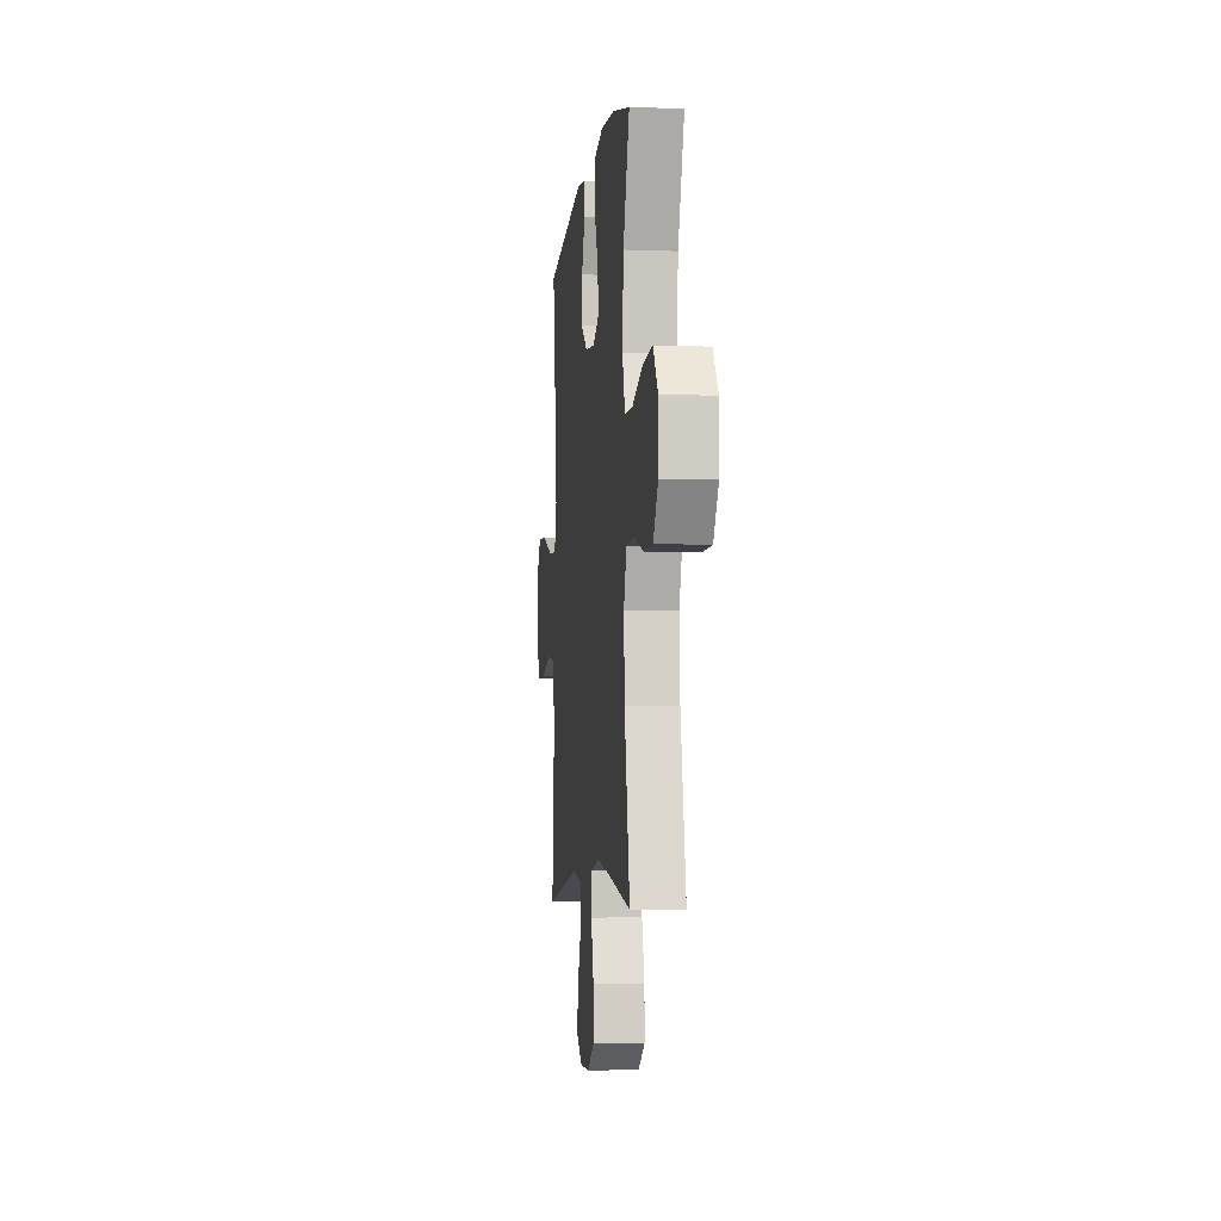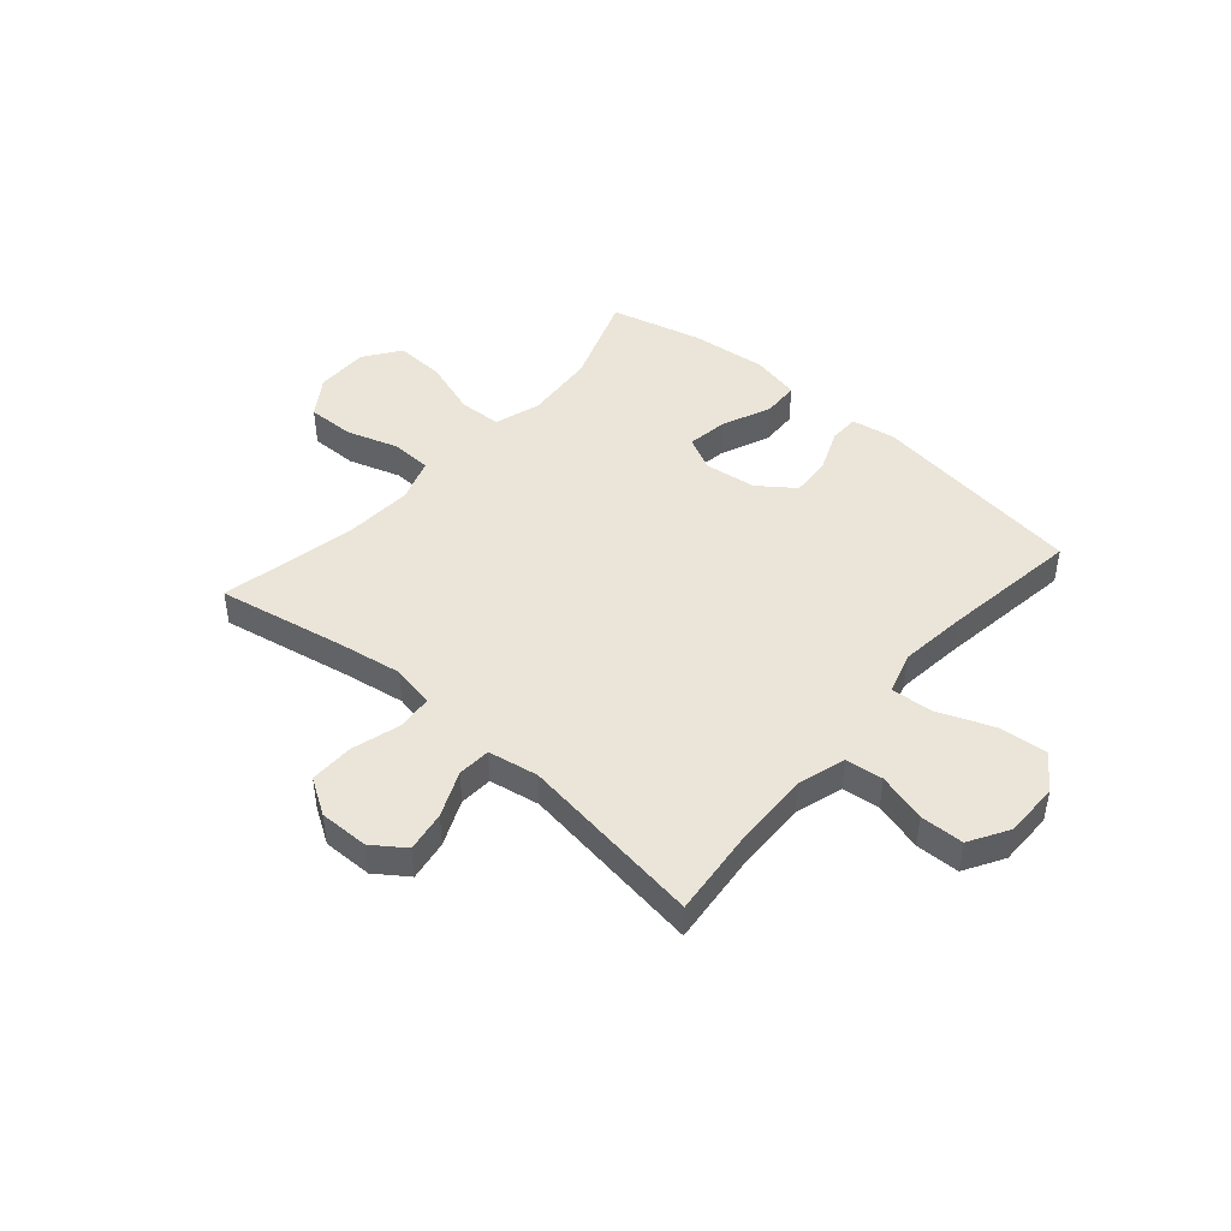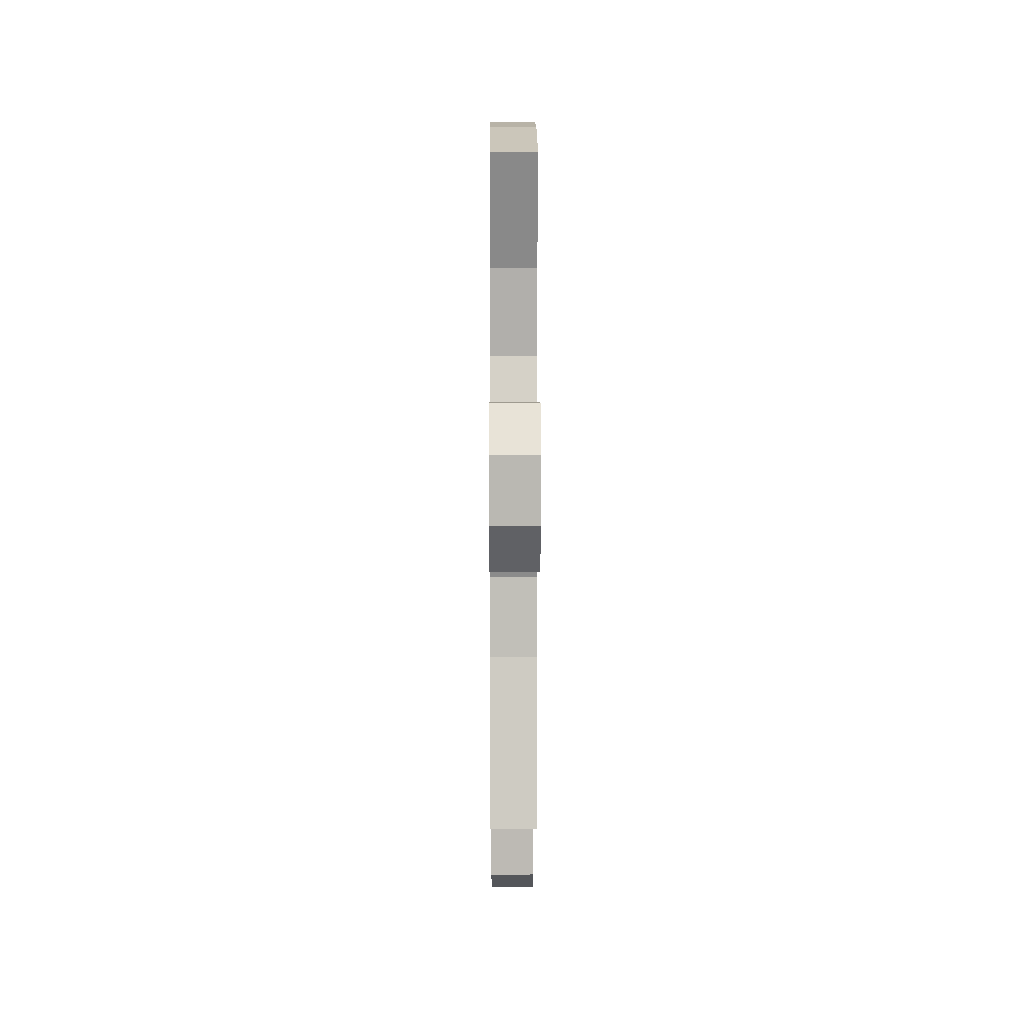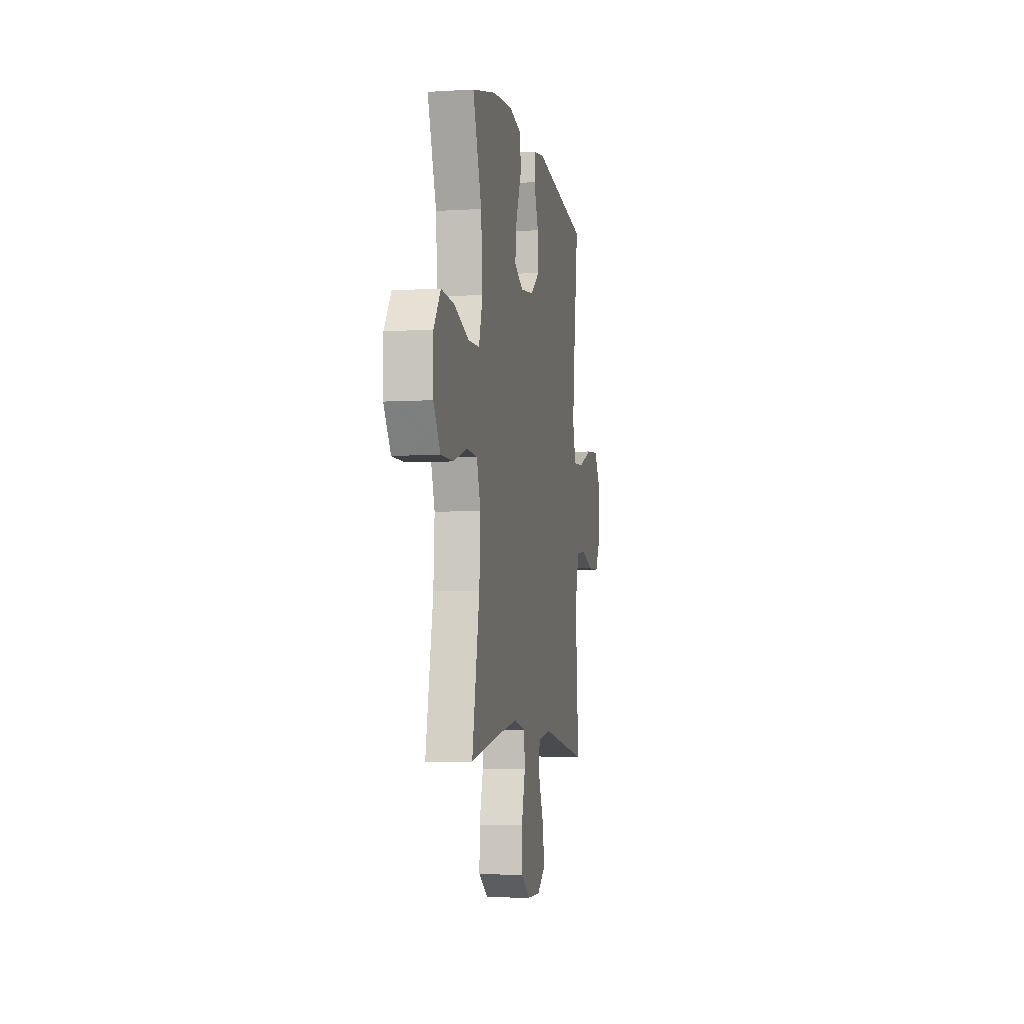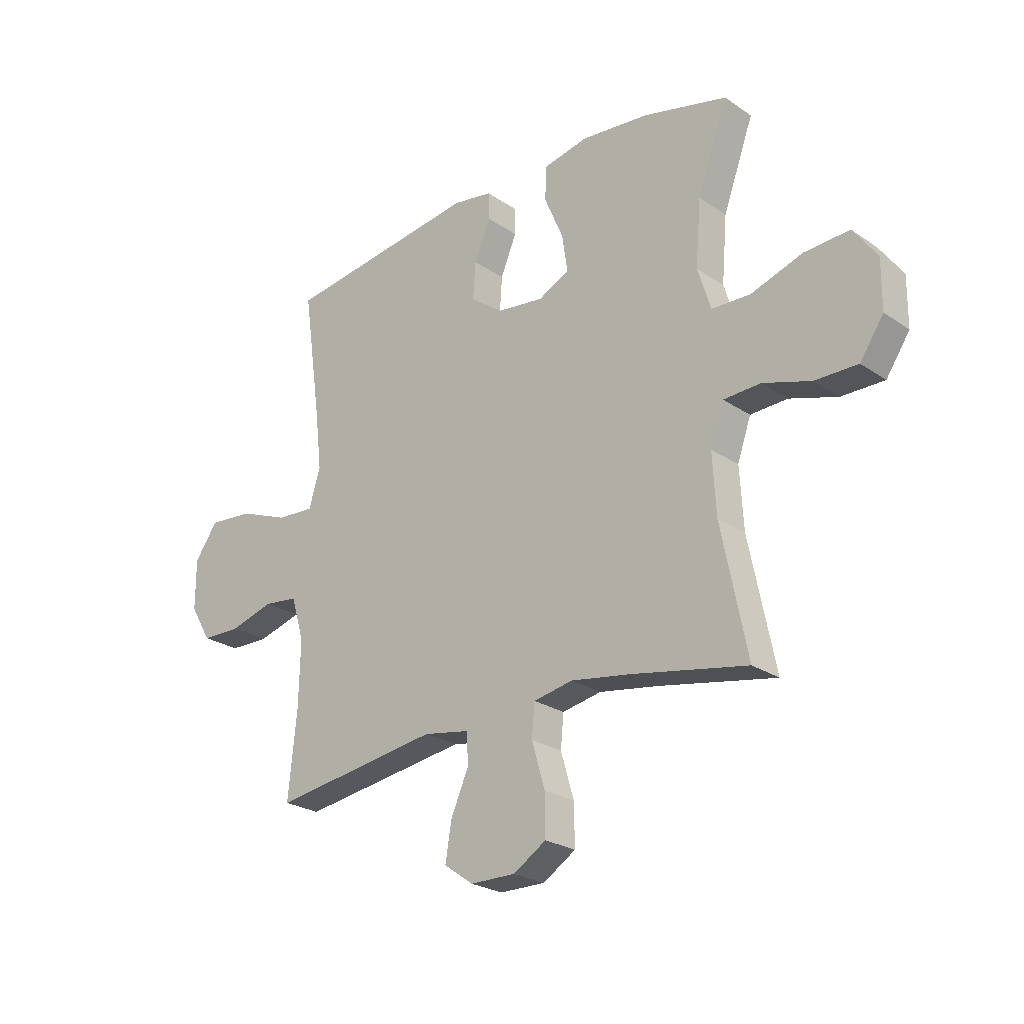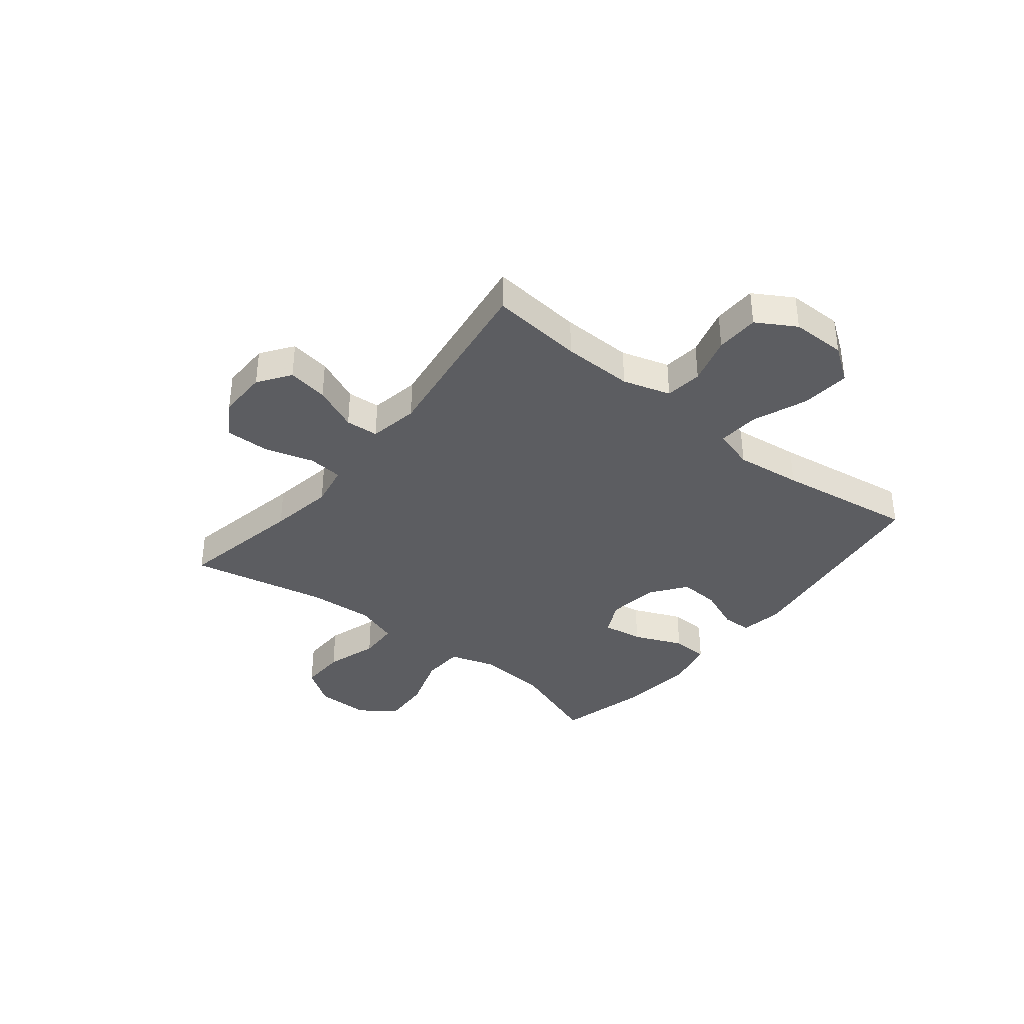
<metadata>
{"format":"obj","ext":"obj","renderer":"f3d","projection":"perspective","resolution":1024,"background":"white","views":[{"elev":-5.5,"azim":83.4,"up":"+Z"},{"elev":45.5,"azim":-139.1,"up":"+Y"},{"elev":7.0,"azim":89.7,"up":"+Z"},{"elev":-5.7,"azim":100.5,"up":"+Z"},{"elev":-24.6,"azim":42.1,"up":"+Z"},{"elev":-36.8,"azim":-128.6,"up":"+Y"}]}
</metadata>
<code>
v -0.5 0.07 0.5
v -0.11 0.07 0.554
v -0.031 0.07 0.541
v -0.03 0.07 0.487
v -0.062 0.07 0.41
v -0.067 0.07 0.336
v -0.002 0.07 0.288
v 0.091 0.07 0.276
v 0.153 0.07 0.307
v 0.142 0.07 0.381
v 0.104 0.07 0.47
v 0.107 0.07 0.537
v 0.196 0.07 0.556
v 0.333 0.07 0.542
v 0.5 0.07 0.5
v 0.439 0.07 0.332
v 0.428 0.07 0.202
v 0.454 0.07 0.118
v 0.531 0.07 0.115
v 0.634 0.07 0.149
v 0.724 0.07 0.154
v 0.771 0.07 0.088
v 0.77 0.07 -0.009
v 0.723 0.07 -0.078
v 0.638 0.07 -0.077
v 0.543 0.07 -0.047
v 0.469 0.07 -0.05
v 0.442 0.07 -0.128
v 0.449 0.07 -0.248
v 0.5 0.07 -0.5
v 0.27 0.07 -0.456
v 0.152 0.07 -0.437
v 0.074 0.07 -0.452
v 0.068 0.07 -0.516
v 0.094 0.07 -0.605
v 0.095 0.07 -0.685
v 0.03 0.07 -0.726
v -0.06 0.07 -0.725
v -0.118 0.07 -0.684
v -0.106 0.07 -0.61
v -0.07 0.07 -0.528
v -0.074 0.07 -0.468
v -0.165 0.07 -0.452
v -0.5 0.07 -0.5
v -0.483 0.07 -0.331
v -0.48 0.07 -0.202
v -0.506 0.07 -0.115
v -0.574 0.07 -0.107
v -0.662 0.07 -0.132
v -0.741 0.07 -0.13
v -0.783 0.07 -0.059
v -0.783 0.07 0.04
v -0.737 0.07 0.105
v -0.648 0.07 0.097
v -0.548 0.07 0.058
v -0.473 0.07 0.053
v -0.45 0.07 0.128
v -0.464 0.07 0.249
v -0.5 0 0.5
v -0.11 0 0.554
v -0.031 0 0.541
v -0.03 0 0.487
v -0.062 0 0.41
v -0.067 0 0.336
v -0.002 0 0.288
v 0.091 0 0.276
v 0.153 0 0.307
v 0.142 0 0.381
v 0.104 0 0.47
v 0.107 0 0.537
v 0.196 0 0.556
v 0.333 0 0.542
v 0.5 0 0.5
v 0.439 0 0.332
v 0.428 0 0.202
v 0.454 0 0.118
v 0.531 0 0.115
v 0.634 0 0.149
v 0.724 0 0.154
v 0.771 0 0.088
v 0.77 0 -0.009
v 0.723 0 -0.078
v 0.638 0 -0.077
v 0.543 0 -0.047
v 0.469 0 -0.05
v 0.442 0 -0.128
v 0.449 0 -0.248
v 0.5 0 -0.5
v 0.27 0 -0.456
v 0.152 0 -0.437
v 0.074 0 -0.452
v 0.068 0 -0.516
v 0.094 0 -0.605
v 0.095 0 -0.685
v 0.03 0 -0.726
v -0.06 0 -0.725
v -0.118 0 -0.684
v -0.106 0 -0.61
v -0.07 0 -0.528
v -0.074 0 -0.468
v -0.165 0 -0.452
v -0.5 0 -0.5
v -0.483 0 -0.331
v -0.48 0 -0.202
v -0.506 0 -0.115
v -0.574 0 -0.107
v -0.662 0 -0.132
v -0.741 0 -0.13
v -0.783 0 -0.059
v -0.783 0 0.04
v -0.737 0 0.105
v -0.648 0 0.097
v -0.548 0 0.058
v -0.473 0 0.053
v -0.45 0 0.128
v -0.464 0 0.249
f 52 53 54 55
f 52 55 56
f 51 52 56
f 48 49 50 51
f 47 48 51 56
f 46 47 56 57
f 43 44 45
f 42 43 45 46
f 38 39 40 41
f 36 37 38 41
f 34 35 36 41
f 33 34 41 42
f 32 33 42 46
f 29 30 31
f 28 29 31 32
f 27 28 32 46
f 23 24 25 26
f 23 26 27
f 22 23 27
f 19 20 21 22
f 18 19 22 27
f 17 18 27 46
f 13 14 15 16
f 10 11 12 13
f 9 10 13 16
f 8 9 16 17
f 2 3 4 5
f 58 1 2 5
f 57 58 5 6
f 7 8 17 46
f 6 7 46 57
f 113 112 111 110
f 114 113 110
f 114 110 109
f 109 108 107 106
f 114 109 106 105
f 115 114 105 104
f 103 102 101
f 104 103 101 100
f 99 98 97 96
f 99 96 95 94
f 99 94 93 92
f 100 99 92 91
f 104 100 91 90
f 89 88 87
f 90 89 87 86
f 104 90 86 85
f 84 83 82 81
f 85 84 81
f 85 81 80
f 80 79 78 77
f 85 80 77 76
f 104 85 76 75
f 74 73 72 71
f 71 70 69 68
f 74 71 68 67
f 75 74 67 66
f 63 62 61 60
f 63 60 59 116
f 64 63 116 115
f 104 75 66 65
f 115 104 65 64
f 1 59 60 2
f 2 60 61 3
f 3 61 62 4
f 4 62 63 5
f 5 63 64 6
f 6 64 65 7
f 7 65 66 8
f 8 66 67 9
f 9 67 68 10
f 10 68 69 11
f 11 69 70 12
f 12 70 71 13
f 13 71 72 14
f 14 72 73 15
f 15 73 74 16
f 16 74 75 17
f 17 75 76 18
f 18 76 77 19
f 19 77 78 20
f 20 78 79 21
f 21 79 80 22
f 22 80 81 23
f 23 81 82 24
f 24 82 83 25
f 25 83 84 26
f 26 84 85 27
f 27 85 86 28
f 28 86 87 29
f 29 87 88 30
f 30 88 89 31
f 31 89 90 32
f 32 90 91 33
f 33 91 92 34
f 34 92 93 35
f 35 93 94 36
f 36 94 95 37
f 37 95 96 38
f 38 96 97 39
f 39 97 98 40
f 40 98 99 41
f 41 99 100 42
f 42 100 101 43
f 43 101 102 44
f 44 102 103 45
f 45 103 104 46
f 46 104 105 47
f 47 105 106 48
f 48 106 107 49
f 49 107 108 50
f 50 108 109 51
f 51 109 110 52
f 52 110 111 53
f 53 111 112 54
f 54 112 113 55
f 55 113 114 56
f 56 114 115 57
f 57 115 116 58
f 58 116 59 1

</code>
